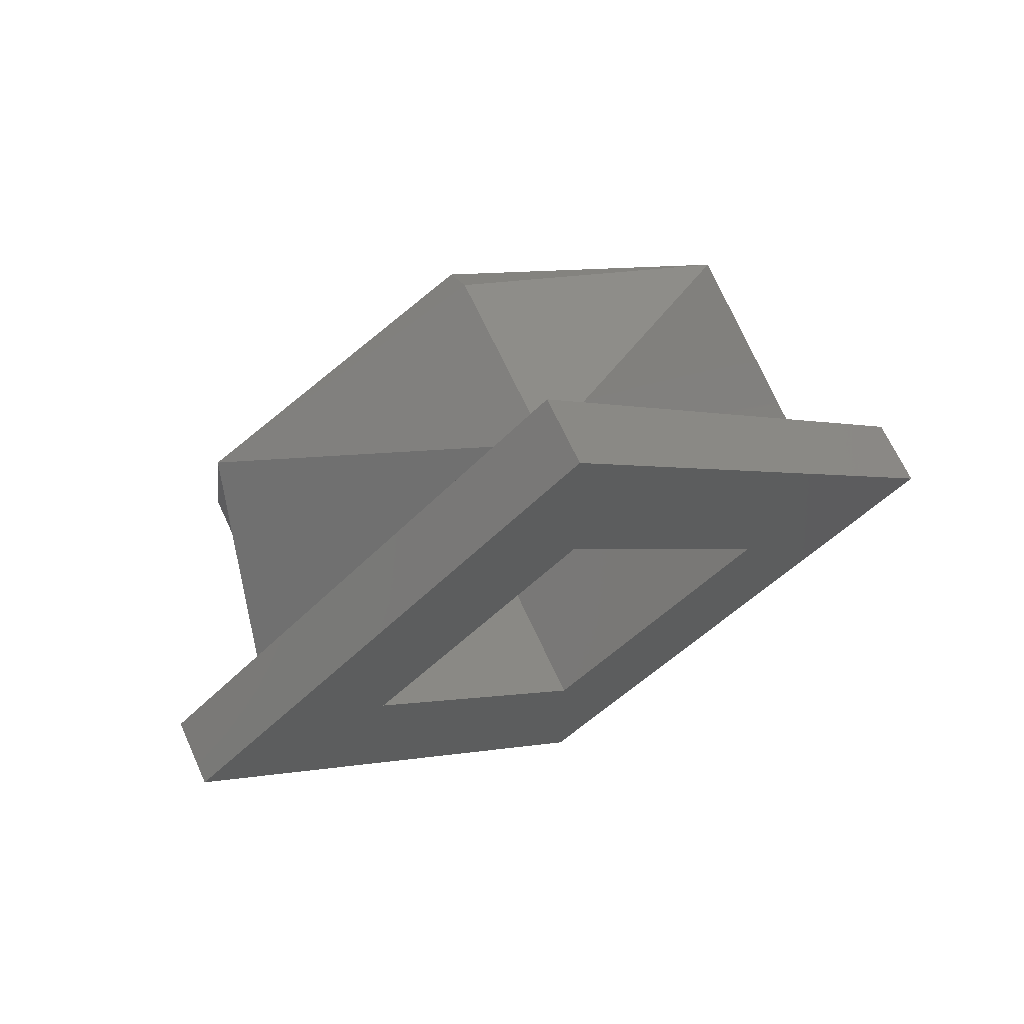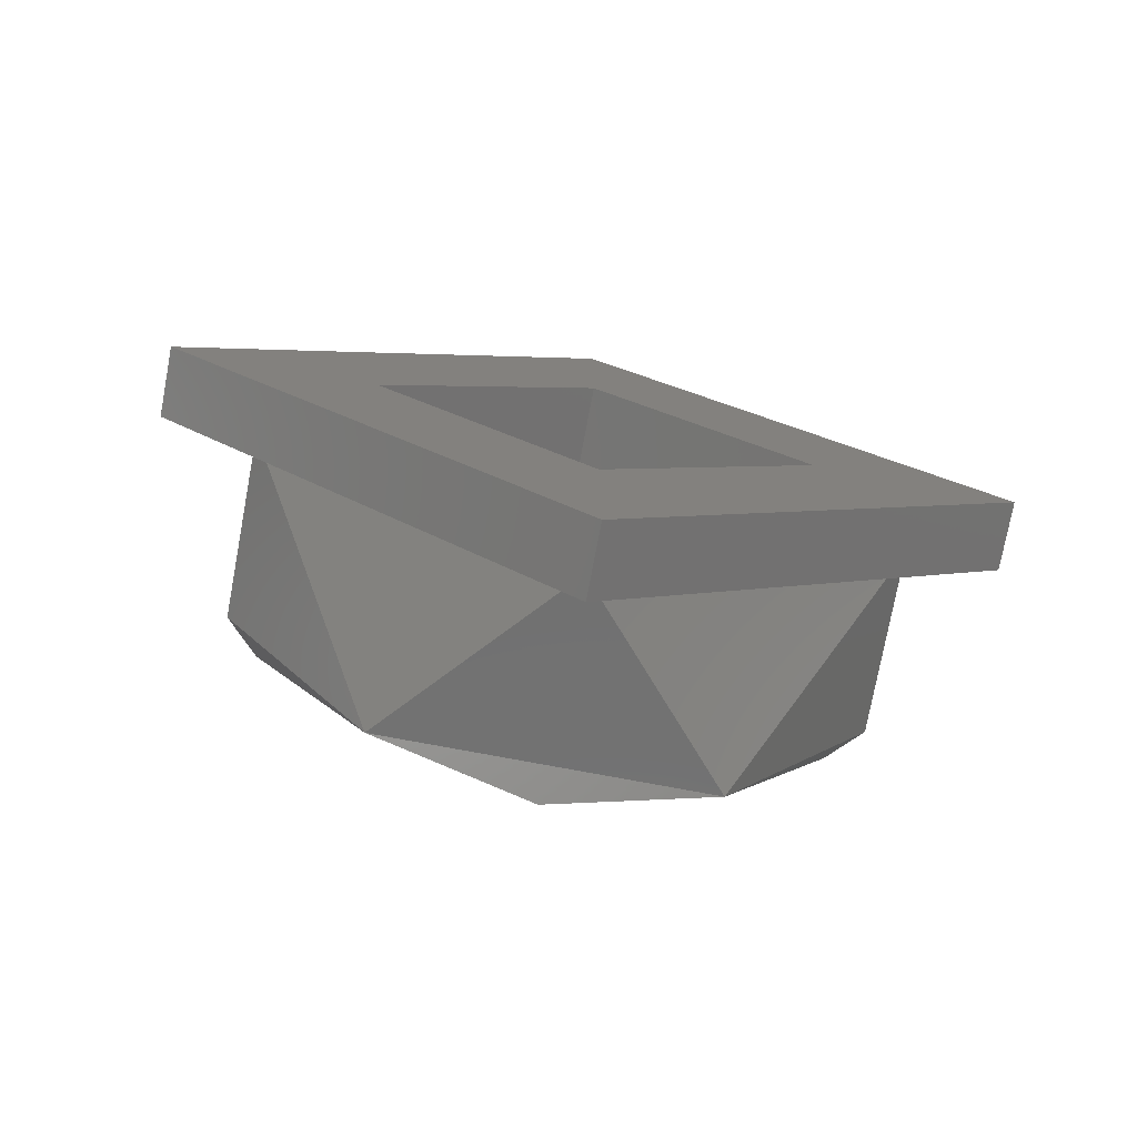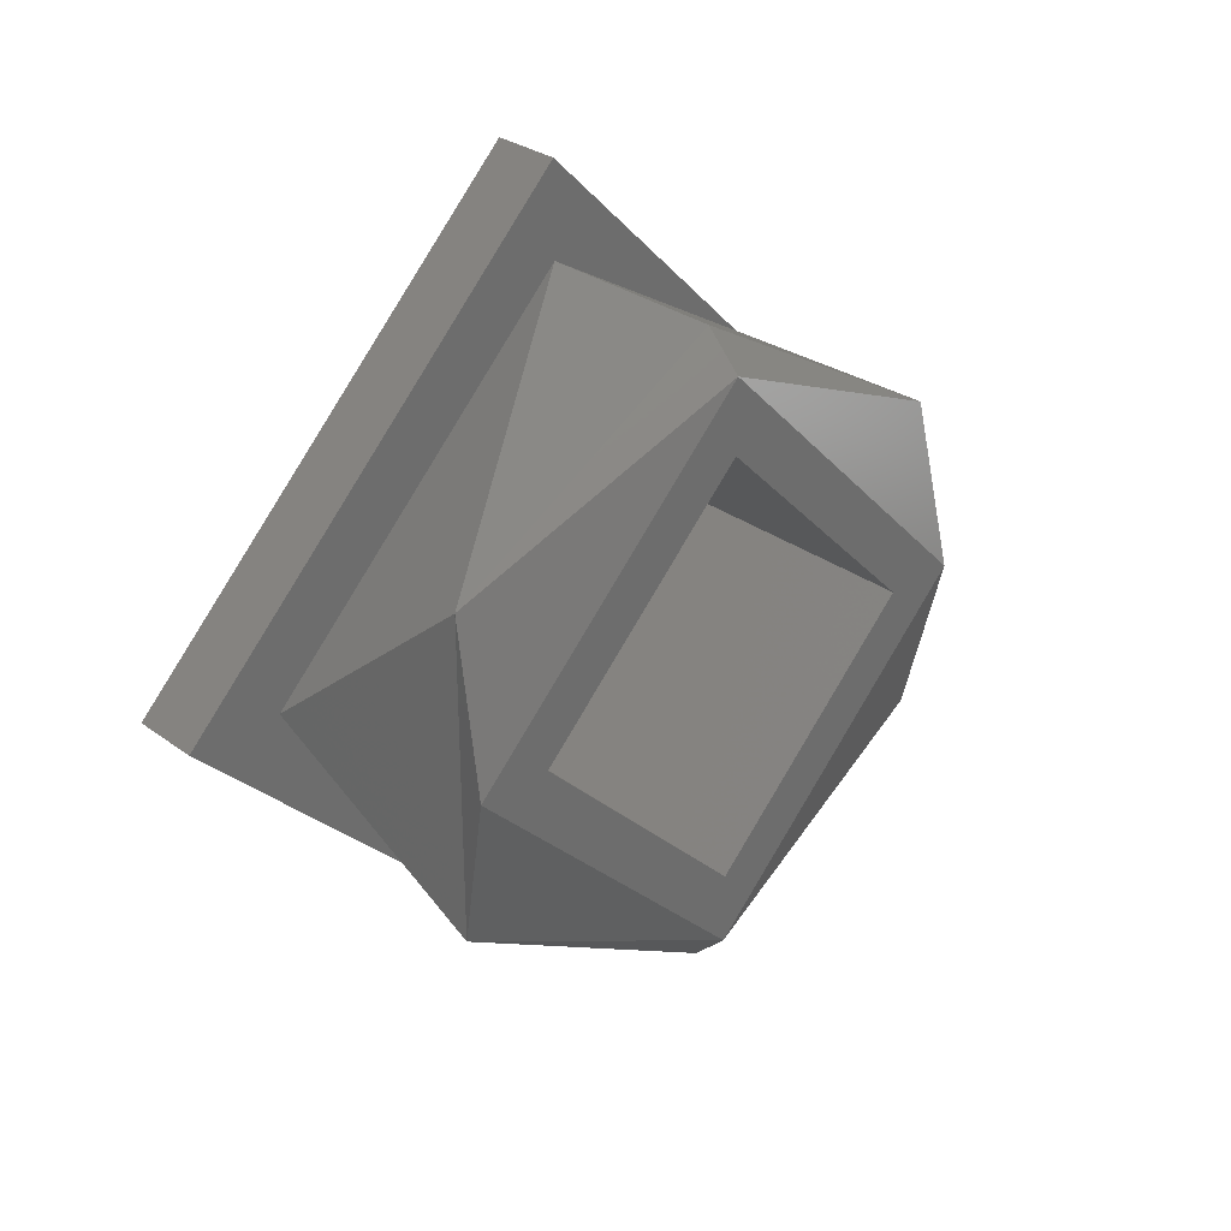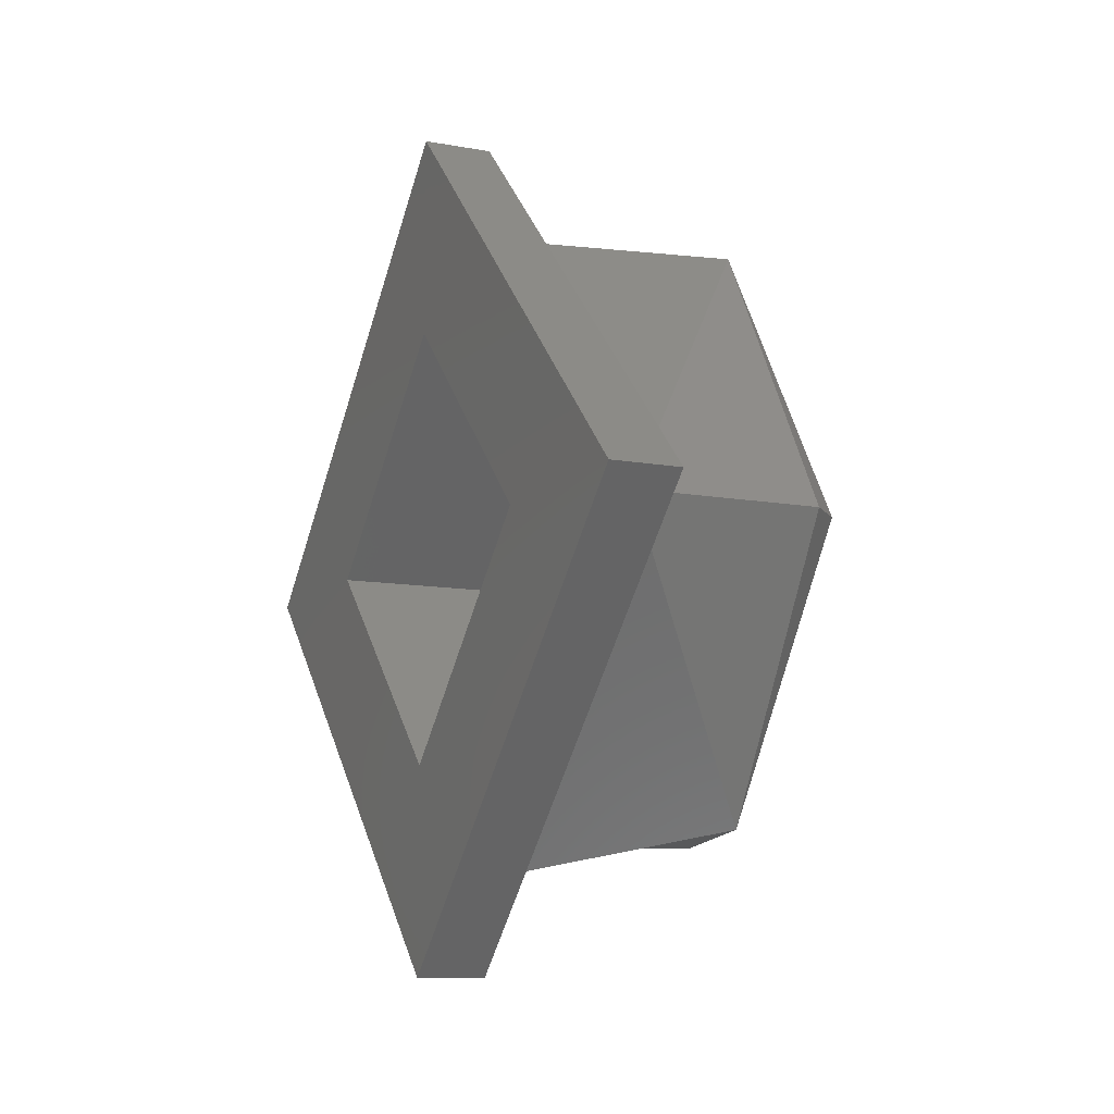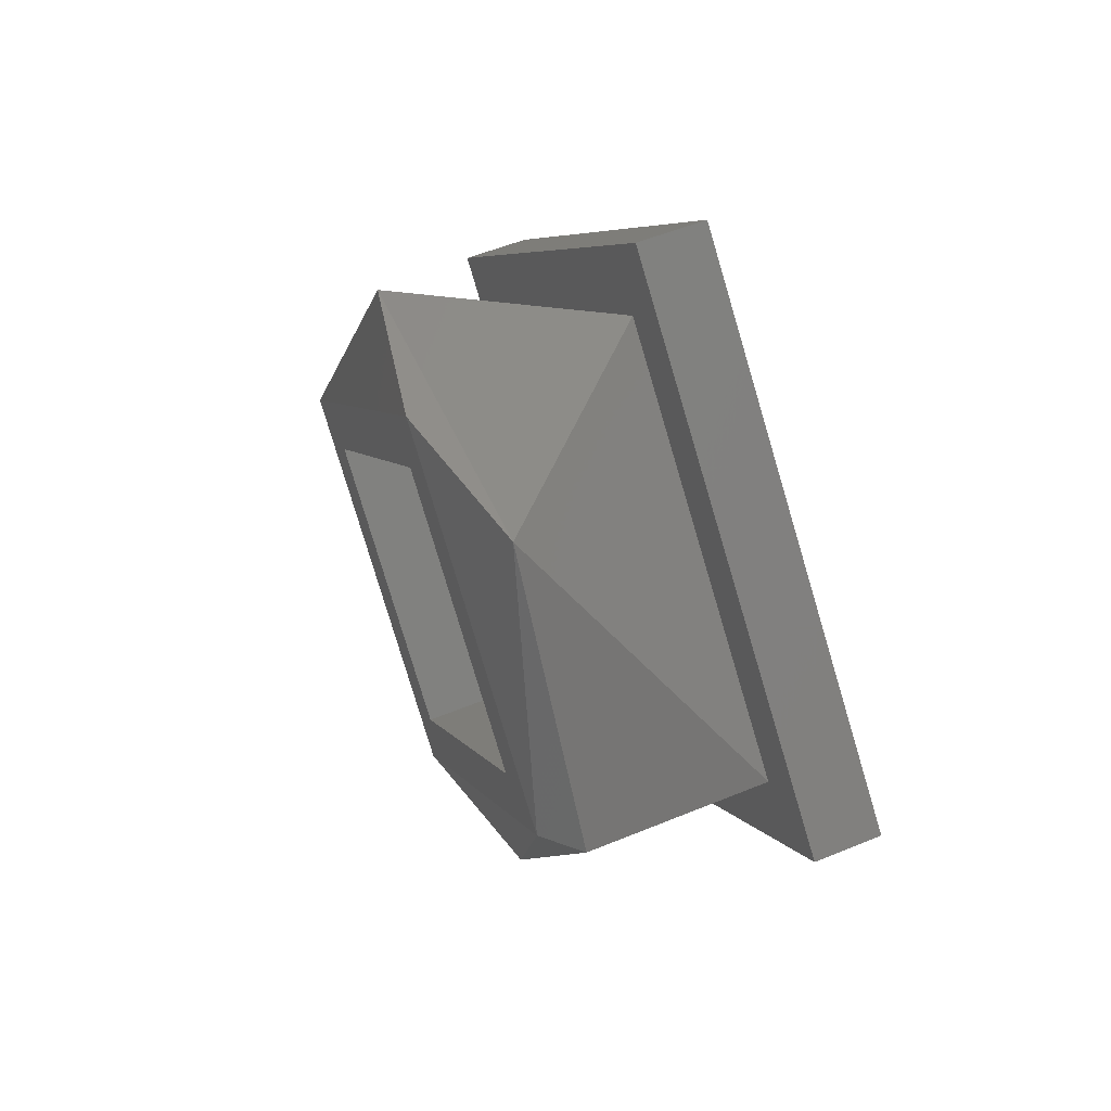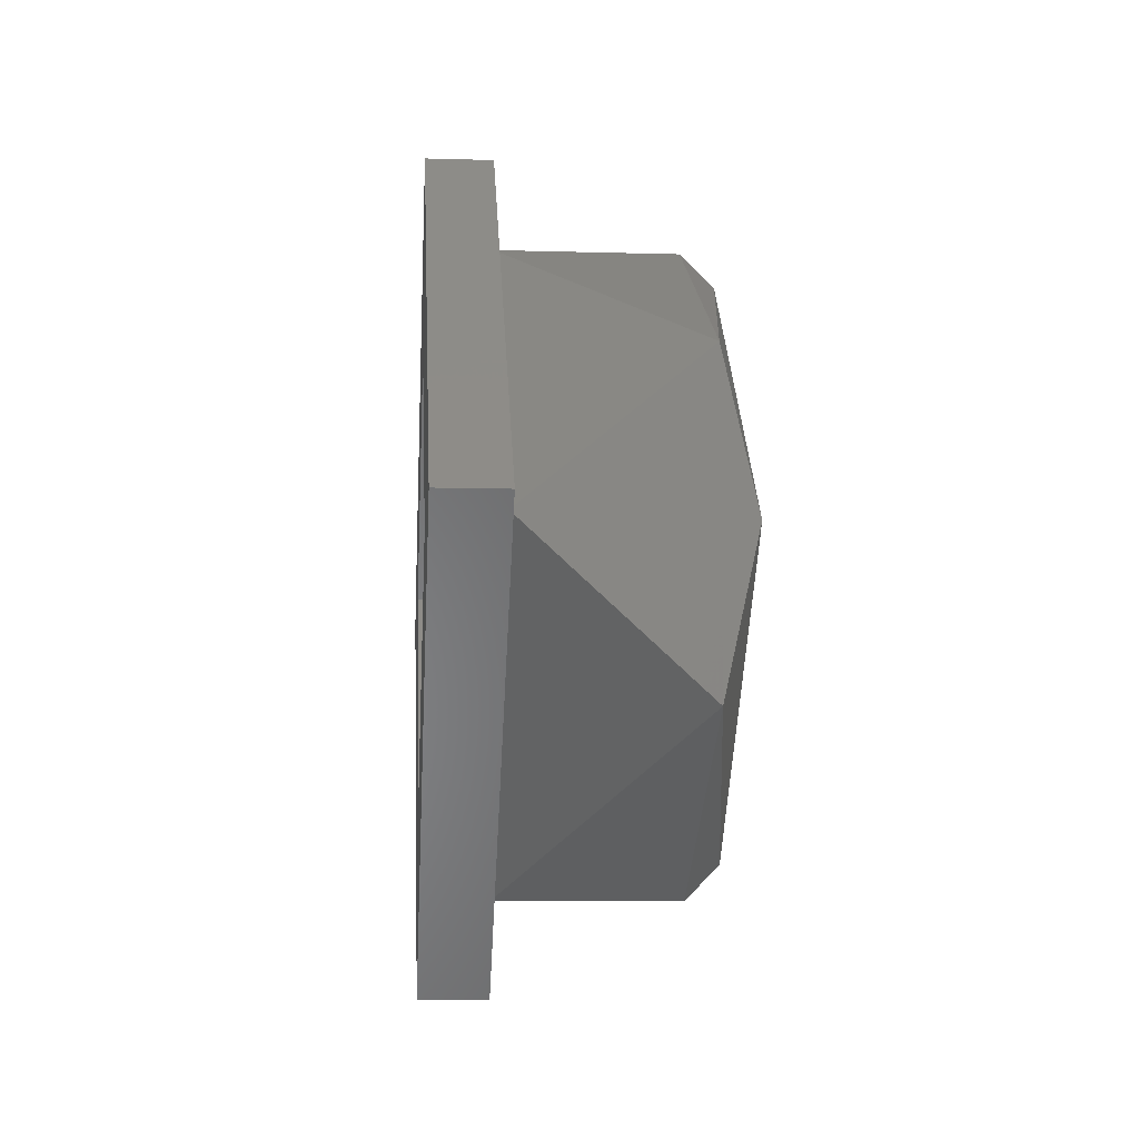
<metadata>
{"format":"stl","ext":"stl","renderer":"f3d","projection":"perspective","resolution":1024,"background":"white","views":[{"elev":66.6,"azim":-114.5,"up":"+Y"},{"elev":-76.1,"azim":-100.6,"up":"+Z"},{"elev":30.3,"azim":46.5,"up":"+Y"},{"elev":-10.5,"azim":-24.8,"up":"+Z"},{"elev":53.5,"azim":156.2,"up":"+Z"},{"elev":-8.9,"azim":-4.4,"up":"+Y"}]}
</metadata>
<code>
# stl→obj: 30 verts, 60 faces
v 0.0868 -0.07349 0.4364
v 0.0868 -0.07582 0.4324
v 0.0873 -0.07532 0.4324
v 0.0873 -0.07117 0.4365
v 0.0868 -0.06884 0.4364
v 0.0873 -0.06702 0.4324
v 0.0868 -0.06652 0.4324
v 0.0868 -0.06884 0.4283
v 0.0873 -0.07117 0.4282
v 0.0868 -0.07349 0.4283
v 0.0873 -0.07427 0.4324
v 0.0873 -0.07117 0.4355
v 0.0873 -0.06807 0.4324
v 0.0873 -0.07117 0.4293
v 0.0841 -0.06652 0.4324
v 0.0841 -0.07117 0.4277
v 0.0841 -0.07582 0.4324
v 0.0841 -0.07117 0.437
v 0.0841 -0.07117 0.4384
v 0.0841 -0.07717 0.4324
v 0.0841 -0.06517 0.4324
v 0.0841 -0.07117 0.4264
v 0.0831 -0.07717 0.4324
v 0.0831 -0.07117 0.4264
v 0.0831 -0.06517 0.4324
v 0.0831 -0.07117 0.4384
v 0.0831 -0.07117 0.4355
v 0.0831 -0.07427 0.4324
v 0.0831 -0.07117 0.4293
v 0.0831 -0.06807 0.4324
f 1 2 3
f 4 1 3
f 5 1 4
f 6 5 4
f 7 5 6
f 8 7 6
f 9 8 6
f 10 8 9
f 3 10 9
f 2 10 3
f 11 4 3
f 12 4 11
f 13 4 12
f 9 13 14
f 9 14 11
f 9 11 3
f 6 13 9
f 6 4 13
f 15 7 8
f 16 8 10
f 16 15 8
f 17 10 2
f 17 2 1
f 17 16 10
f 18 1 5
f 18 17 1
f 15 5 7
f 15 18 5
f 18 19 20
f 17 18 20
f 16 17 20
f 21 15 16
f 21 18 15
f 21 19 18
f 22 21 16
f 22 16 20
f 22 20 23
f 22 23 24
f 21 24 25
f 21 22 24
f 19 25 26
f 19 21 25
f 20 26 23
f 20 19 26
f 27 23 26
f 28 23 27
f 29 23 28
f 25 29 30
f 25 30 27
f 25 27 26
f 24 29 25
f 24 23 29
f 14 28 11
f 14 29 28
f 13 30 29
f 13 29 14
f 12 27 30
f 12 30 13
f 11 28 27
f 11 27 12

</code>
